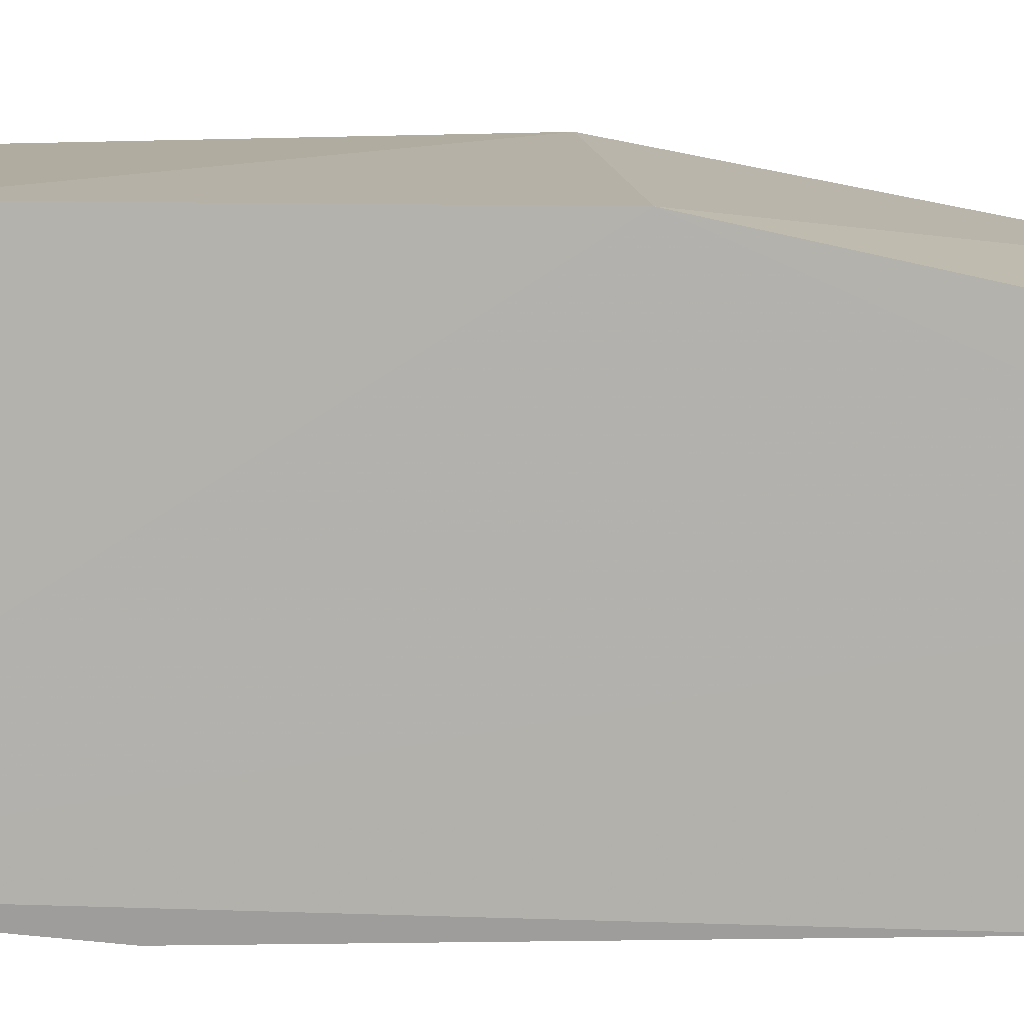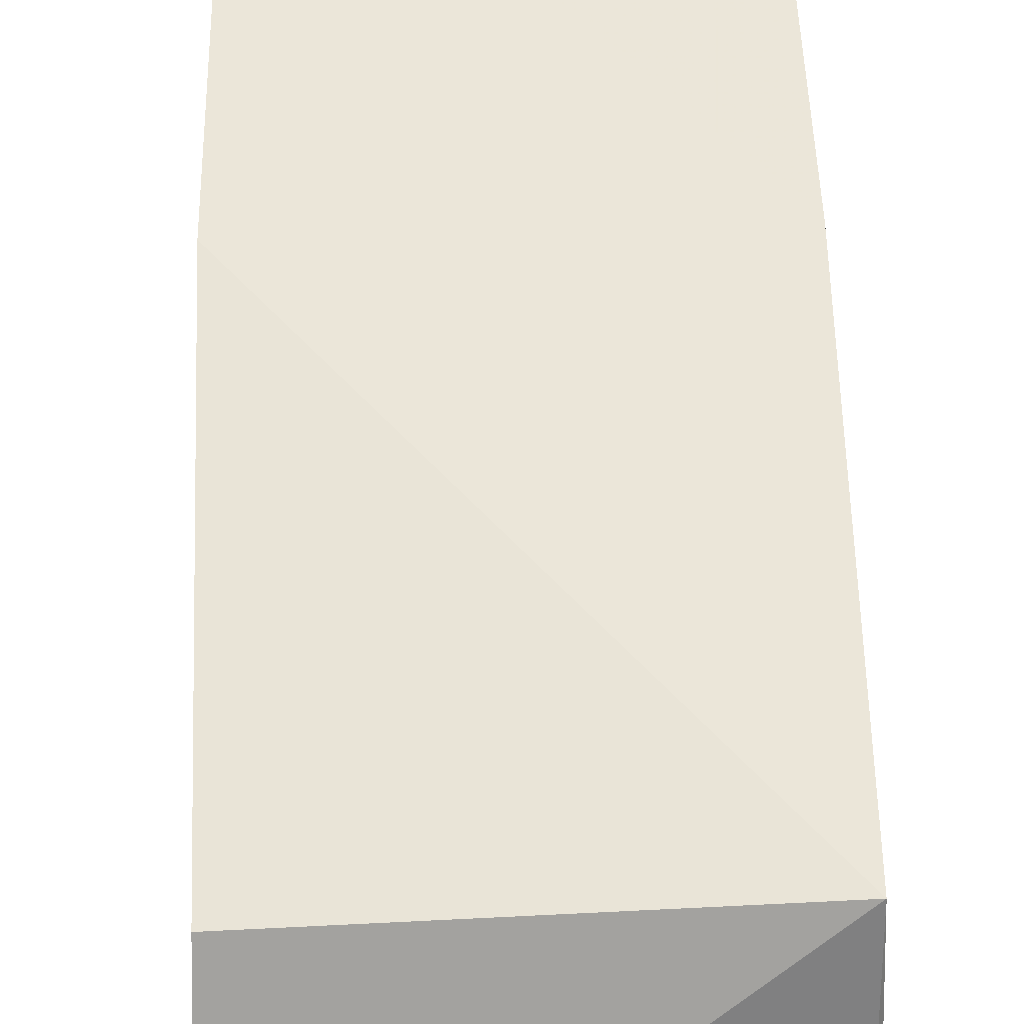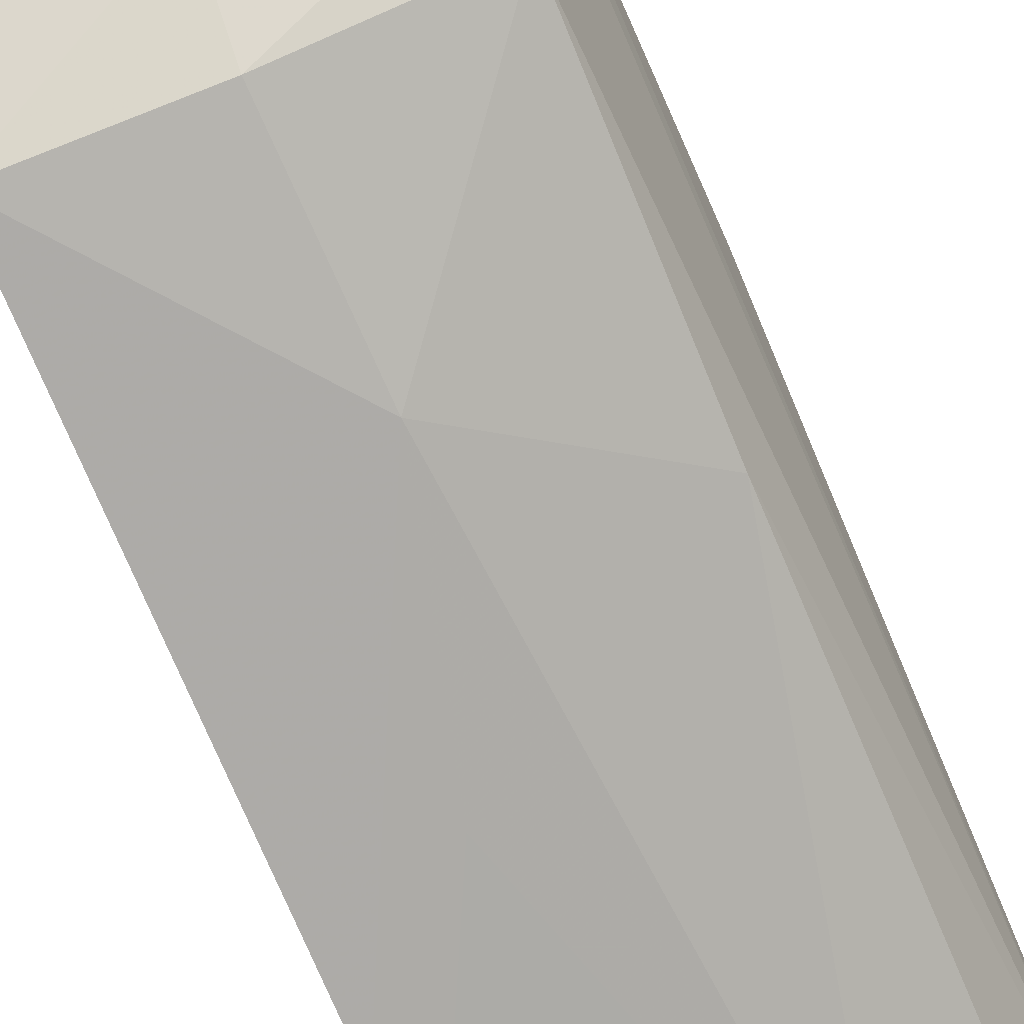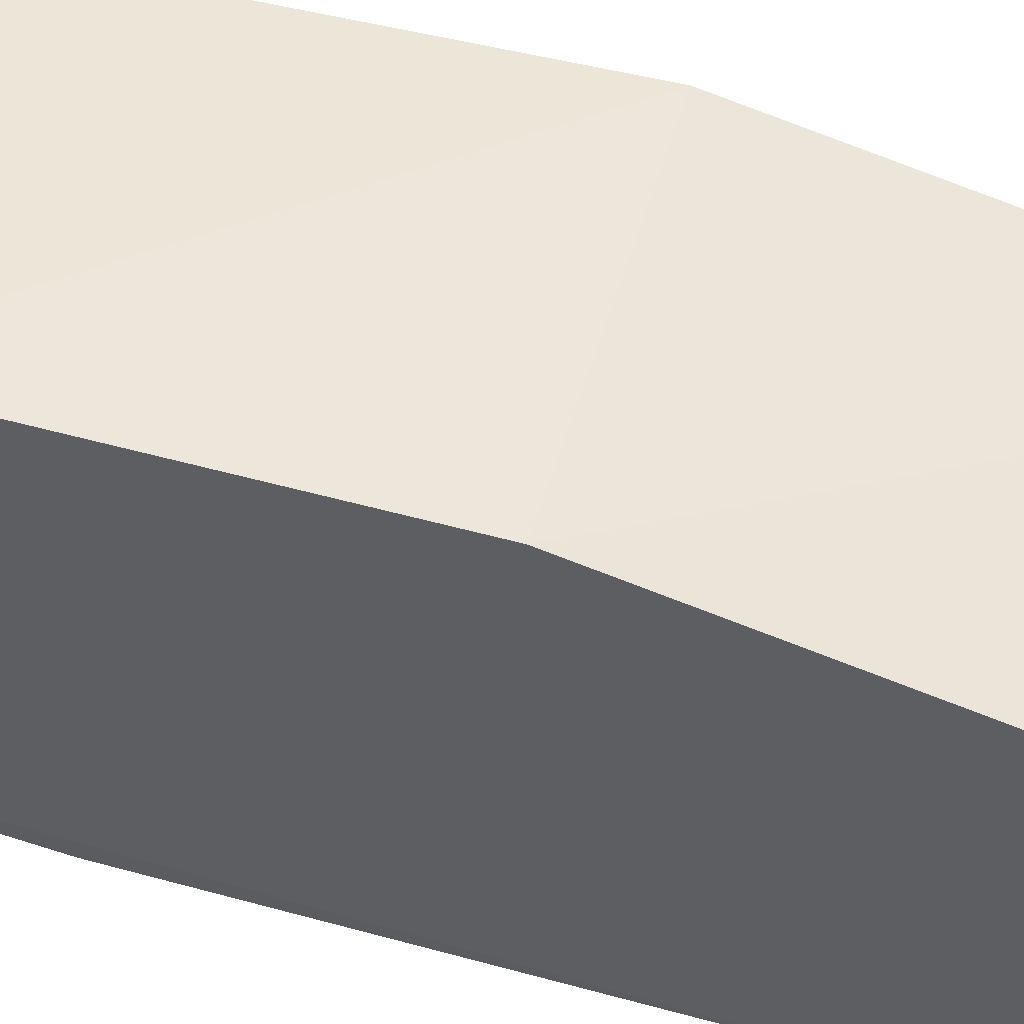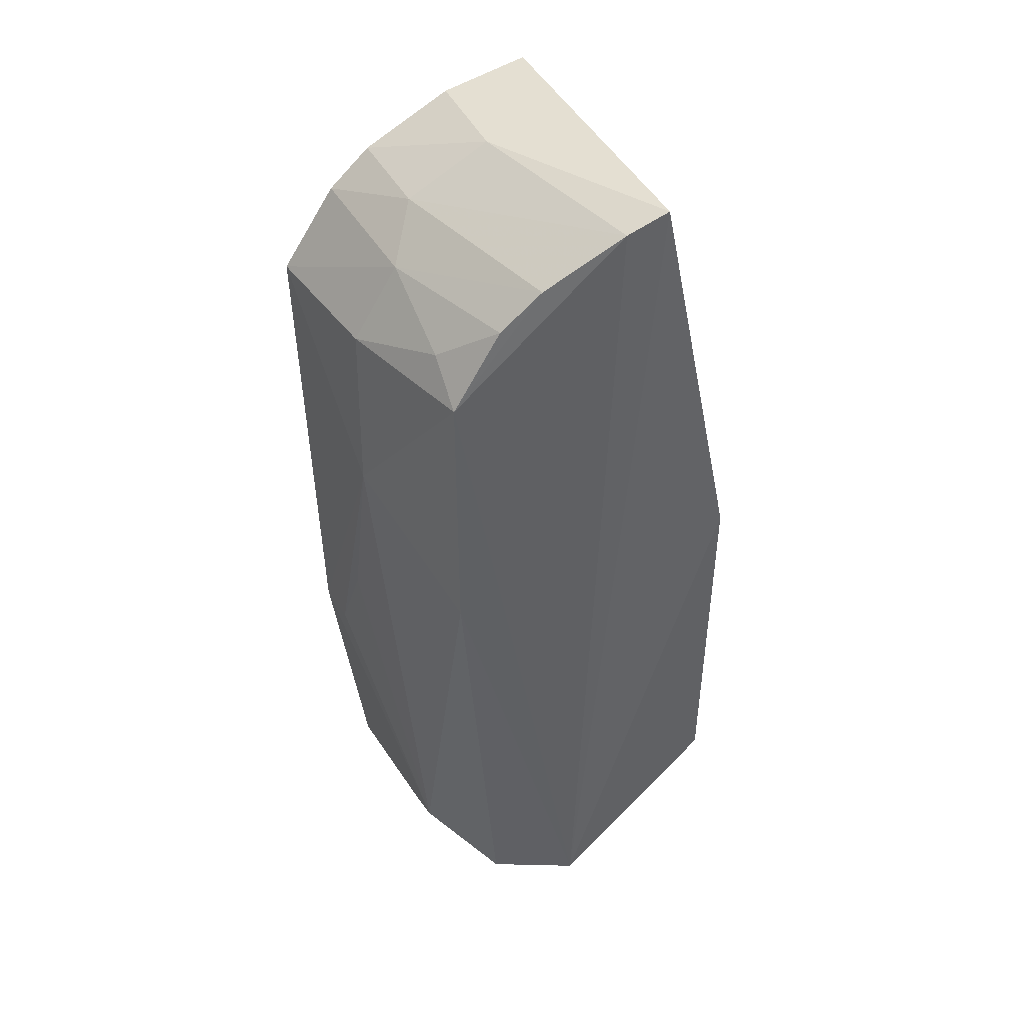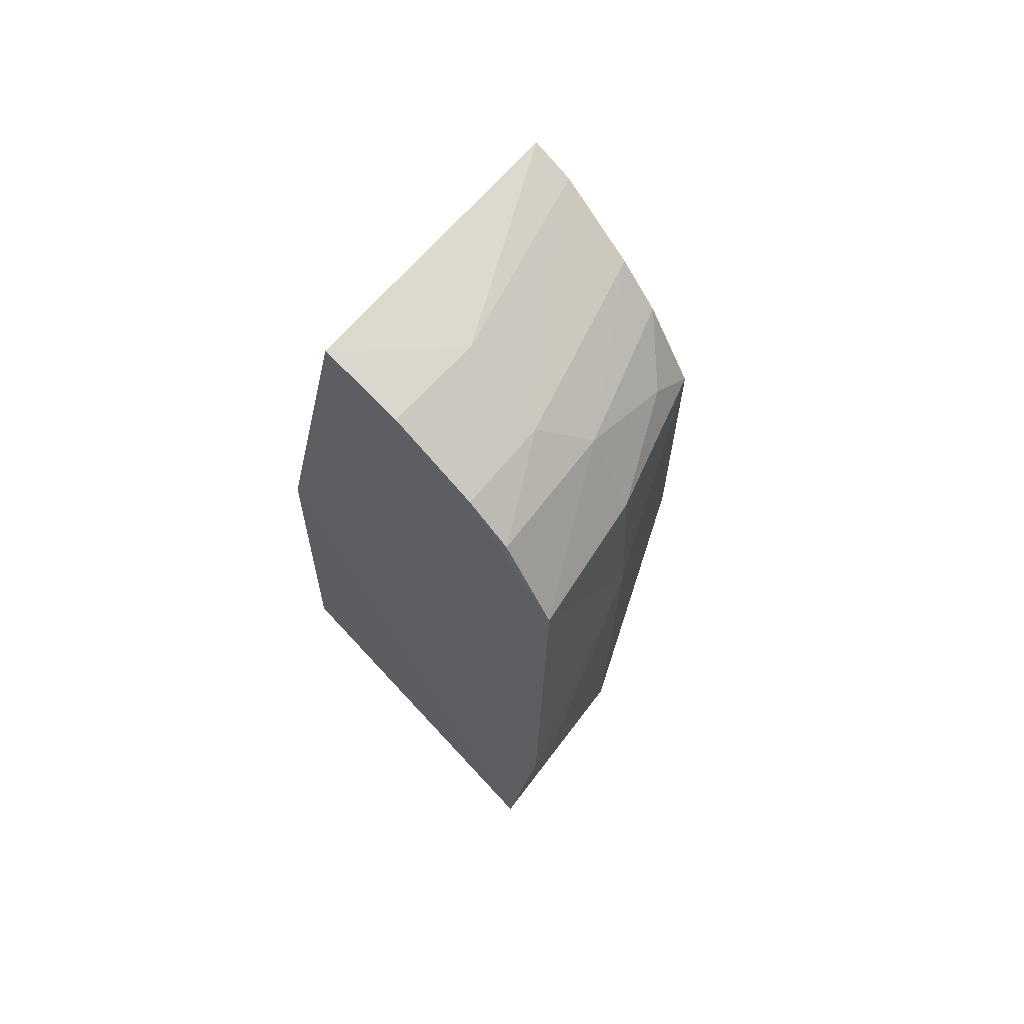
<metadata>
{"format":"obj","ext":"obj","renderer":"f3d","projection":"perspective","resolution":1024,"background":"white","views":[{"elev":12.1,"azim":83.8,"up":"+Z"},{"elev":58.7,"azim":-1.9,"up":"+Z"},{"elev":-74.9,"azim":-157.6,"up":"+Z"},{"elev":51.4,"azim":105.8,"up":"+Z"},{"elev":42.6,"azim":-114.2,"up":"+Y"},{"elev":65.2,"azim":131.6,"up":"+Y"}]}
</metadata>
<code>
v -0.007464 -0.0005186 0.02823
v -0.007506 -0.01829 0.02862
v -0.007219 0.0109 0.01049
v -0.01399 0.01064 0.01166
v -0.02222 -0.0005186 0.02823
v -0.01445 -0.02506 0.01339
v -0.007419 0.01981 0.0235
v -0.007192 -0.02575 0.01283
v -0.009398 -0.01266 0.01128
v -0.02097 -0.002813 0.01395
v -0.02221 -0.01832 0.02808
v -0.01189 0.01634 0.01551
v -0.02179 0.01921 0.02417
v -0.007321 0.01885 0.01939
v -0.01426 0.002072 0.01145
v -0.01652 -0.0241 0.01334
v -0.007332 -0.01254 0.01102
v -0.02263 -0.02549 0.0199
v -0.01406 0.01426 0.01386
v -0.021 0.01055 0.01388
v -0.007324 0.01489 0.01313
v -0.01215 0.01864 0.01949
v -0.01179 -0.007742 0.01147
v -0.02116 -0.02483 0.01572
v -0.007793 -0.02497 0.01635
v -0.0212 0.01617 0.01823
v -0.0217 0.01844 0.02212
v -0.01878 0.01231 0.01391
v -0.007272 0.01666 0.01517
v -0.02101 0.01439 0.01623
f 5 2 1
f 8 1 2
f 11 2 5
f 13 5 1
f 13 1 7
f 14 7 1
f 14 1 8
f 15 4 3
f 16 8 6
f 16 10 15
f 17 3 8
f 17 16 9
f 17 8 16
f 17 15 3
f 17 9 15
f 18 11 5
f 18 2 11
f 18 5 13
f 19 3 4
f 20 10 18
f 20 15 10
f 20 4 15
f 21 19 12
f 21 3 19
f 22 13 7
f 22 7 14
f 23 16 15
f 23 15 9
f 23 9 16
f 24 18 10
f 24 10 16
f 24 16 6
f 24 6 8
f 24 8 18
f 25 18 8
f 25 8 2
f 25 2 18
f 26 12 19
f 27 20 18
f 27 18 13
f 27 26 20
f 27 13 22
f 27 22 12
f 27 12 26
f 28 19 4
f 28 4 20
f 29 3 21
f 29 14 8
f 29 8 3
f 29 21 12
f 29 22 14
f 29 12 22
f 30 26 19
f 30 19 28
f 30 28 20
f 30 20 26

</code>
